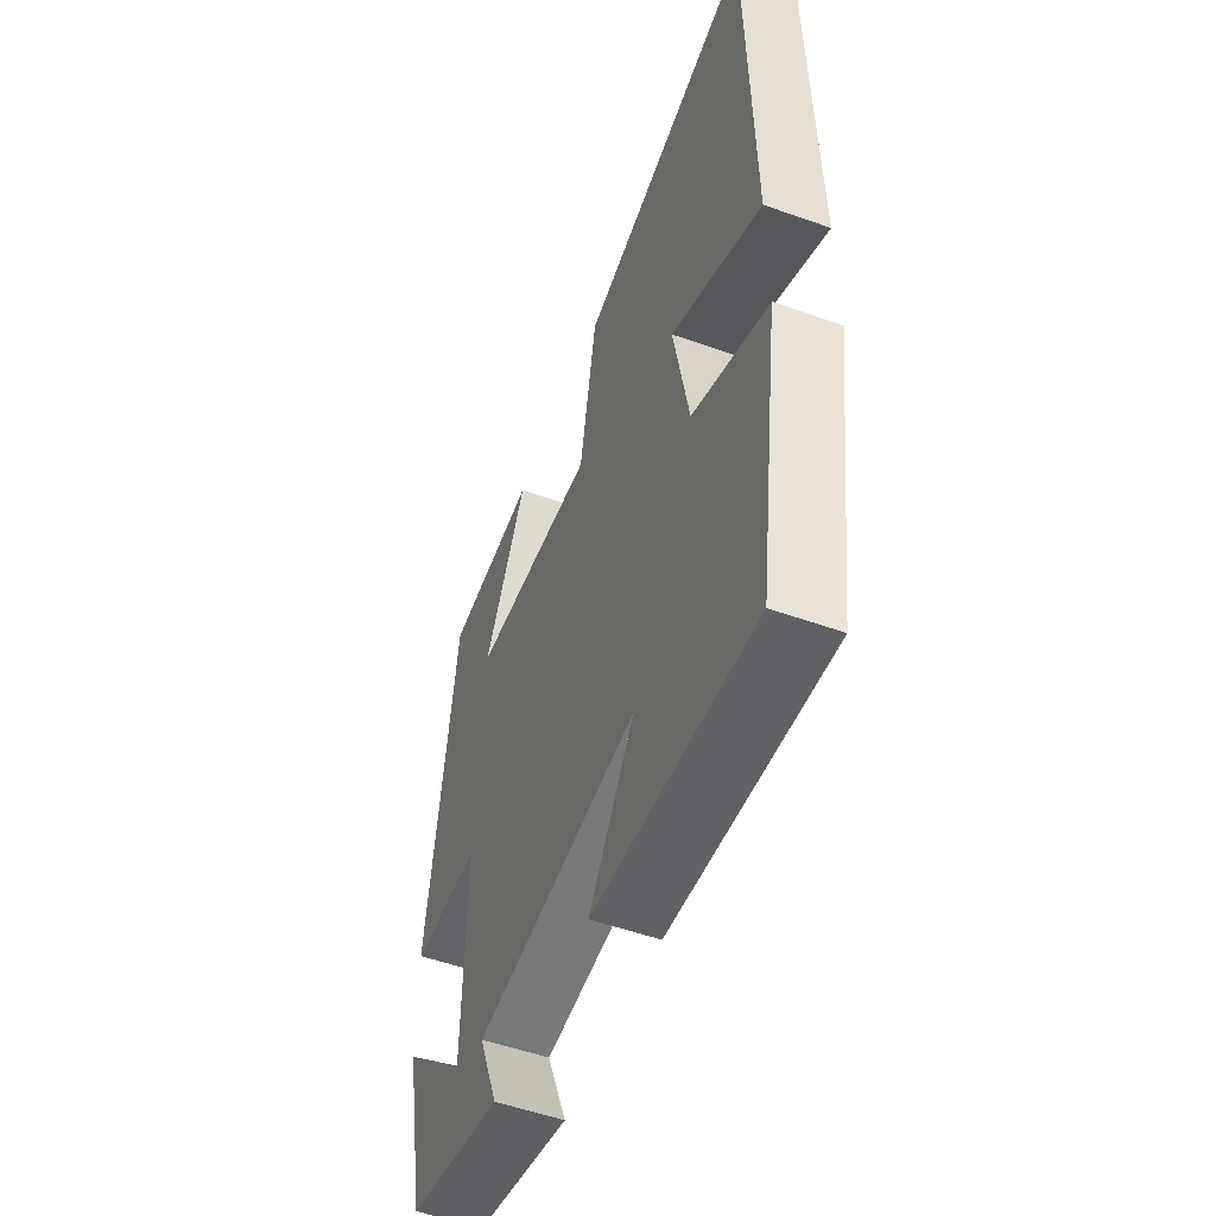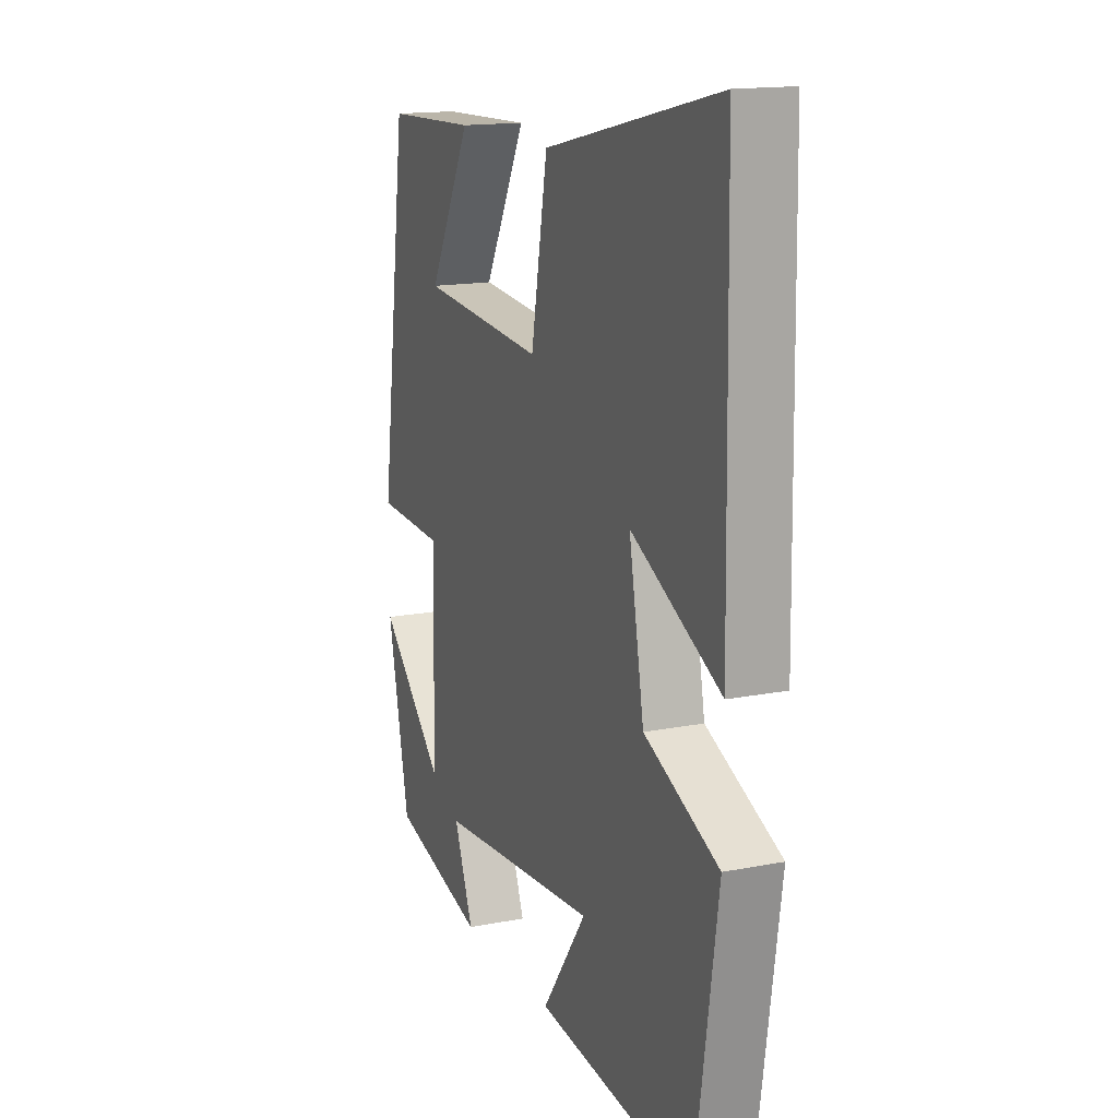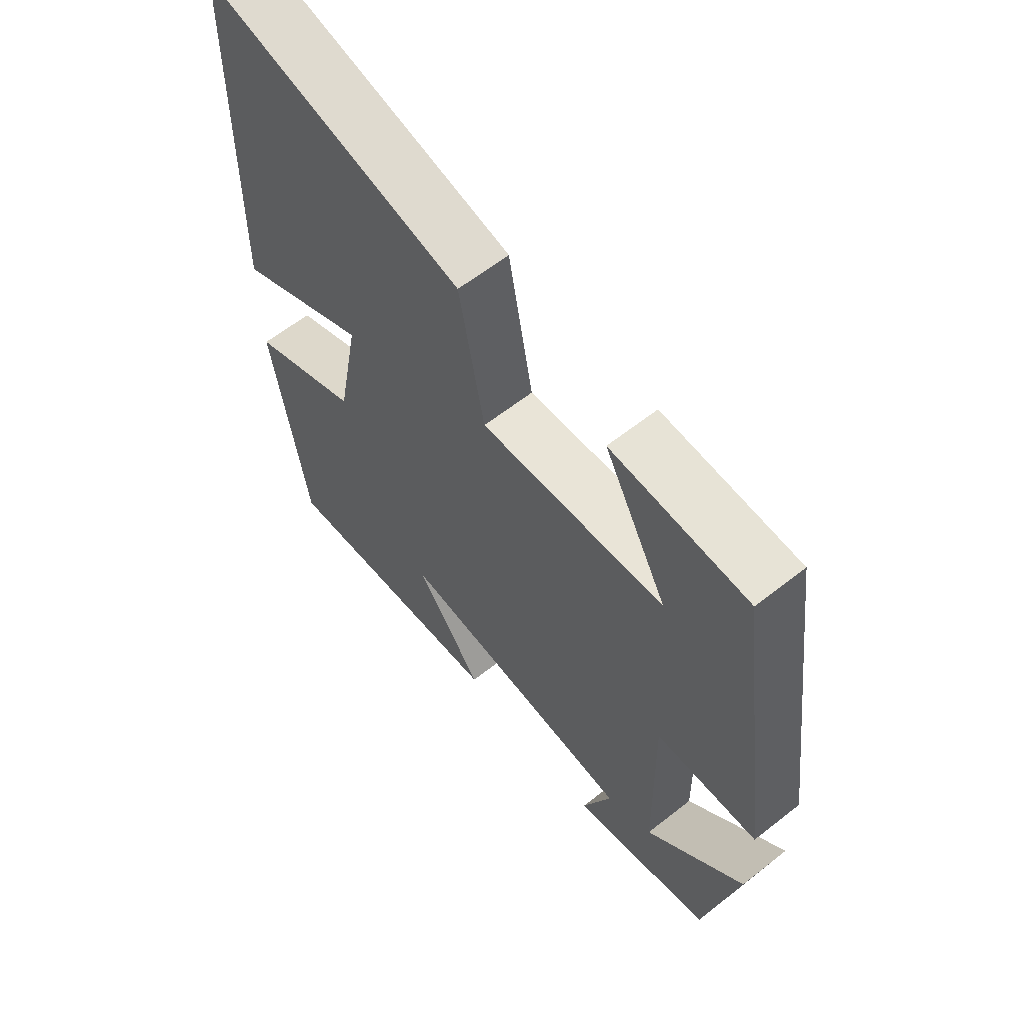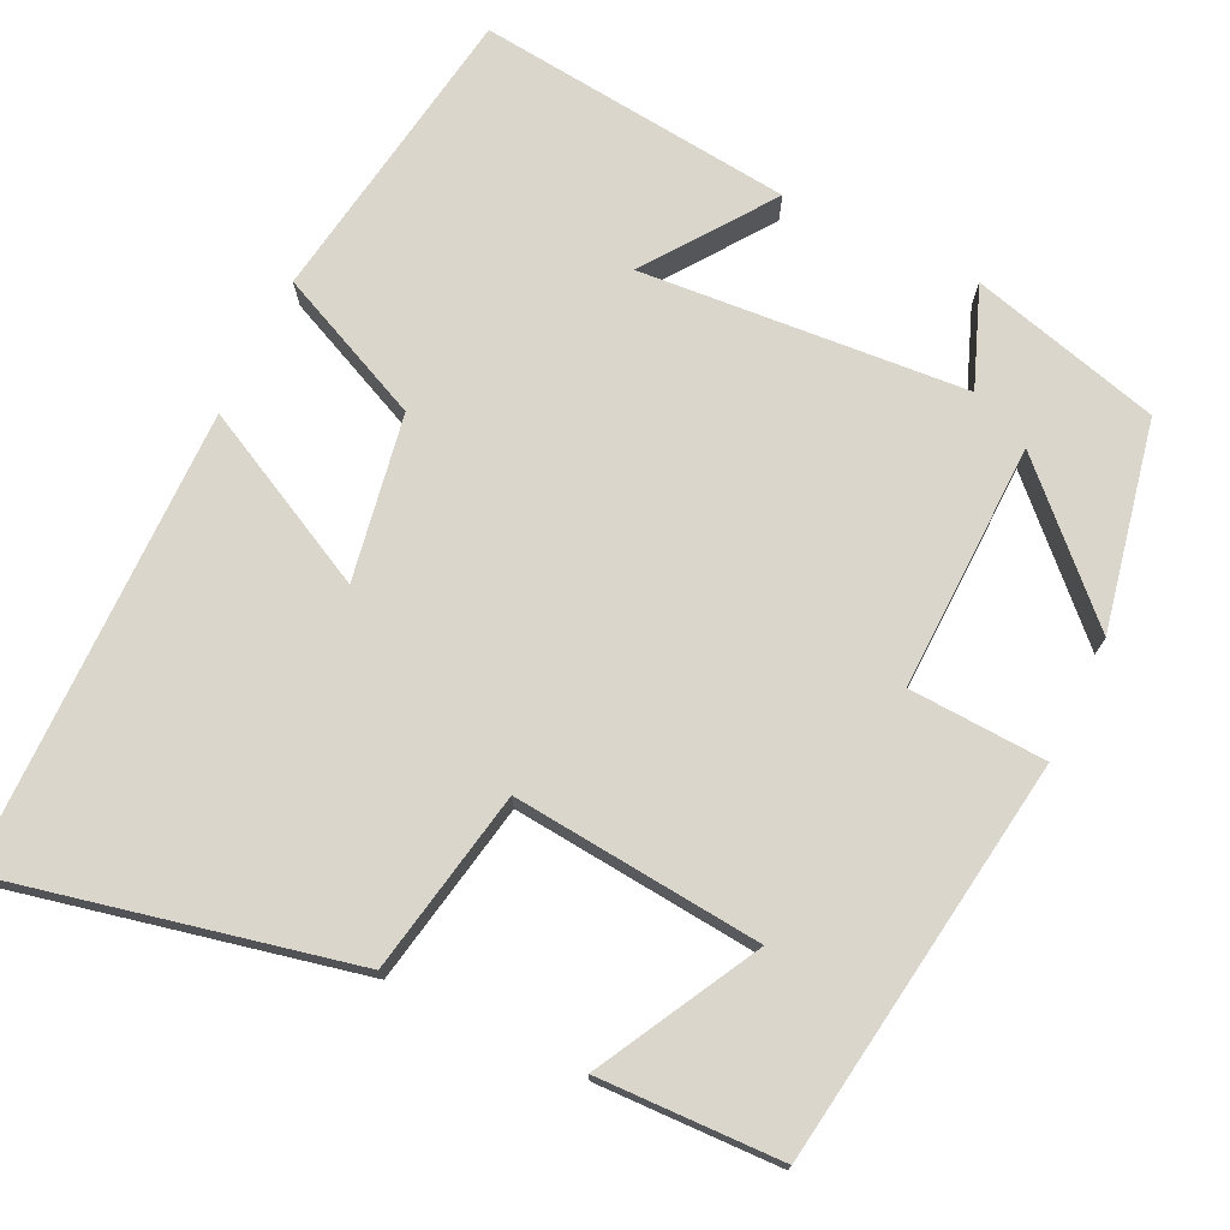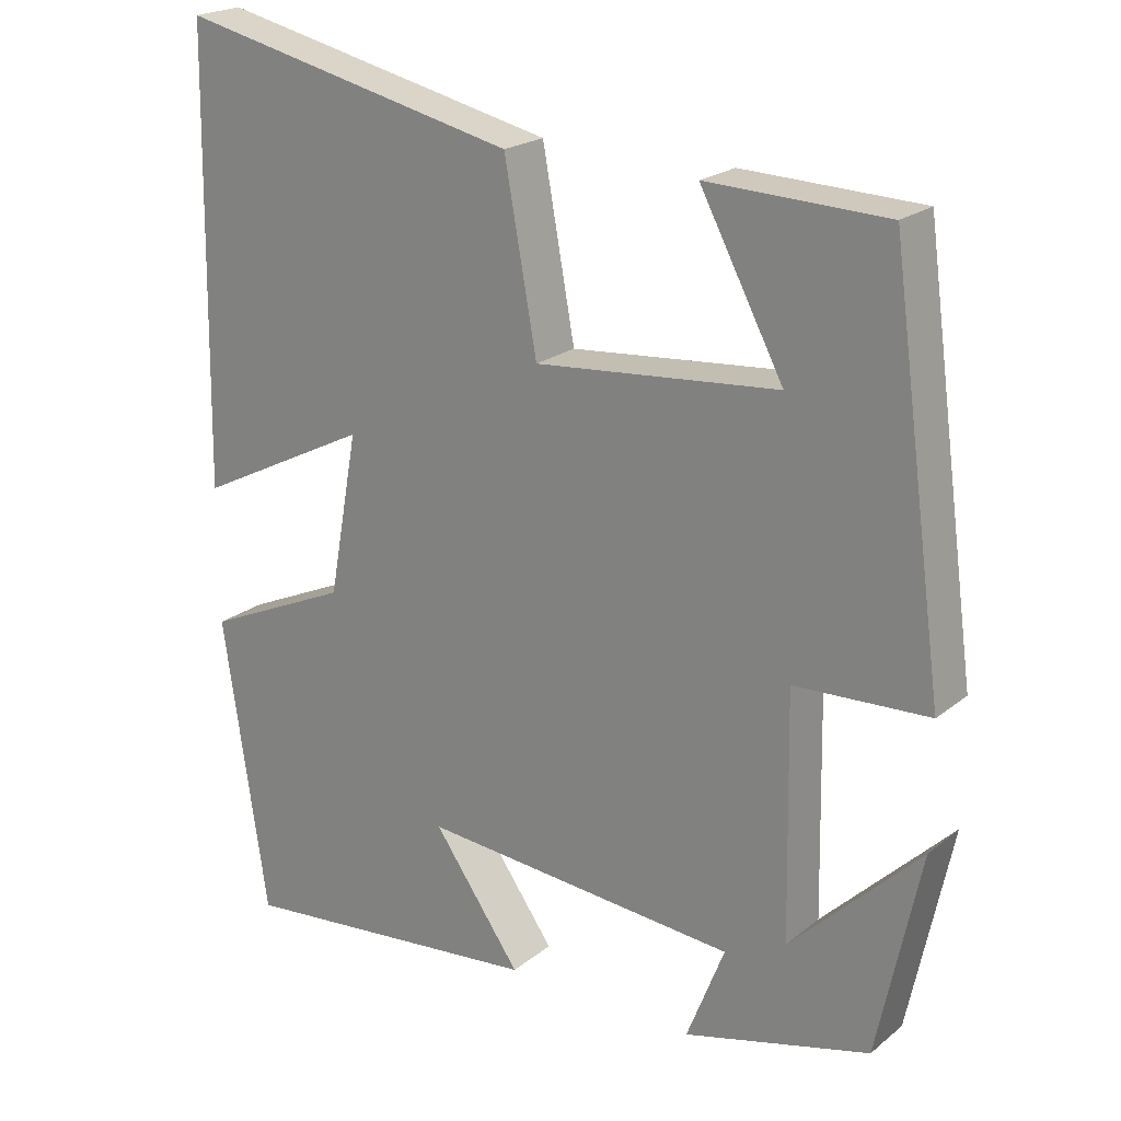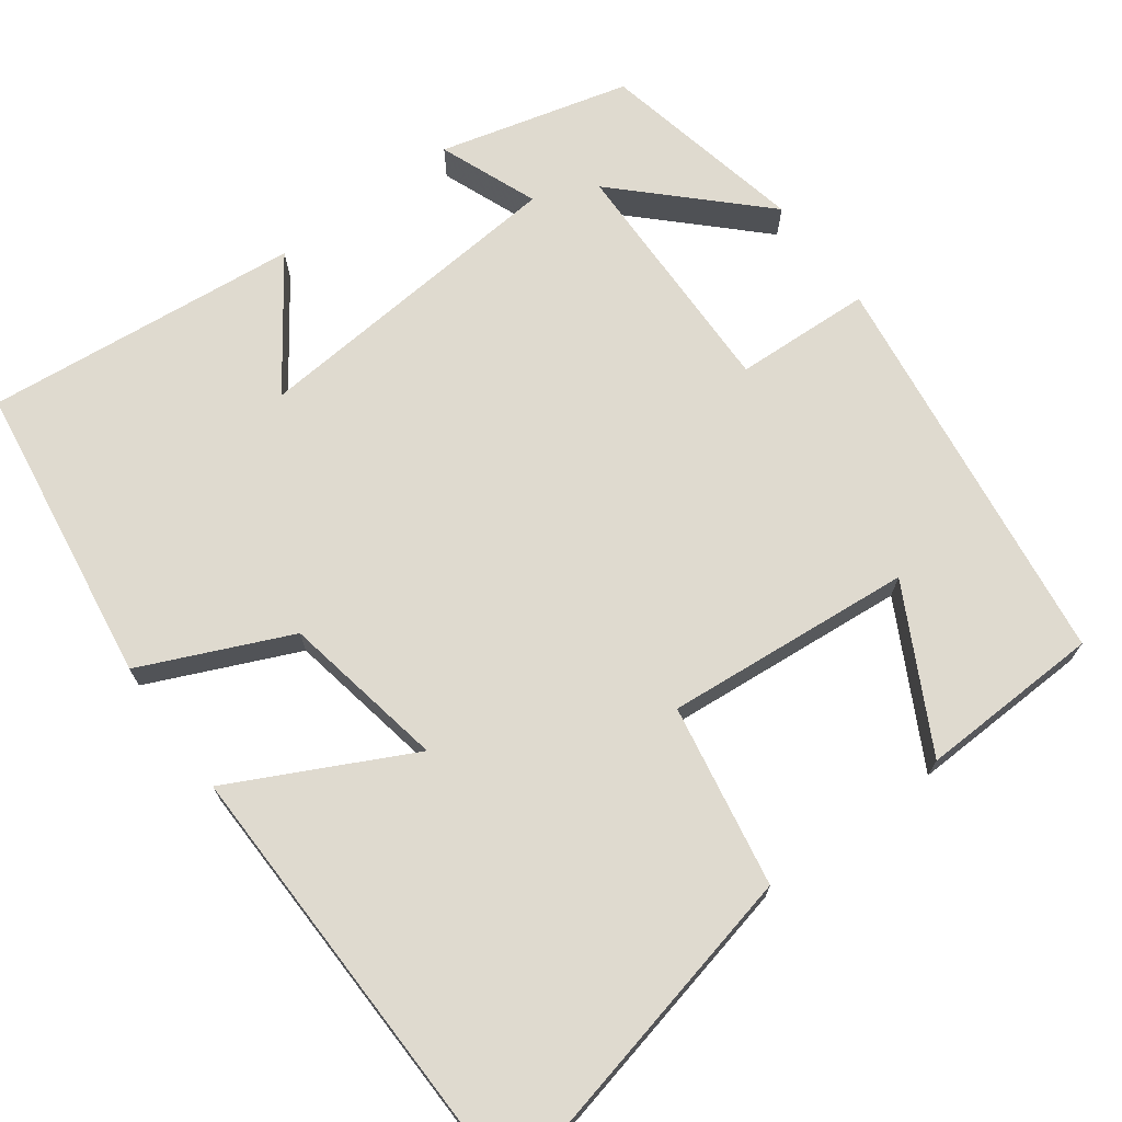
<metadata>
{"format":"obj","ext":"obj","renderer":"f3d","projection":"perspective","resolution":1024,"background":"white","views":[{"elev":-53.2,"azim":-110.9,"up":"+Z"},{"elev":15.5,"azim":-112.5,"up":"+Z"},{"elev":61.6,"azim":51.3,"up":"+Z"},{"elev":73.8,"azim":26.0,"up":"+Y"},{"elev":21.3,"azim":36.0,"up":"+Z"},{"elev":70.7,"azim":-36.5,"up":"+Y"}]}
</metadata>
<code>
v -0.49 0.07 0.599
v -0.049 0.07 0.5
v -0.007 0.07 0.269
v 0.307 0.07 0.297
v 0.199 0.07 0.5
v 0.43 0.07 0.492
v 0.5 0.07 -0.019
v 0.327 0.07 -0.027
v 0.333 0.07 -0.339
v 0.5 0.07 -0.175
v 0.445 0.07 -0.437
v 0.205 0.07 -0.5
v 0.254 0.07 -0.375
v -0.156 0.07 -0.341
v -0.043 0.07 -0.5
v -0.443 0.07 -0.541
v -0.5 0.07 -0.157
v -0.312 0.07 -0.073
v -0.274 0.07 0.135
v -0.5 0.07 0.021
v -0.49 0 0.599
v -0.049 0 0.5
v -0.007 0 0.269
v 0.307 0 0.297
v 0.199 0 0.5
v 0.43 0 0.492
v 0.5 0 -0.019
v 0.327 0 -0.027
v 0.333 0 -0.339
v 0.5 0 -0.175
v 0.445 0 -0.437
v 0.205 0 -0.5
v 0.254 0 -0.375
v -0.156 0 -0.341
v -0.043 0 -0.5
v -0.443 0 -0.541
v -0.5 0 -0.157
v -0.312 0 -0.073
v -0.274 0 0.135
v -0.5 0 0.021
f 19 20 1 2
f 18 19 2 3
f 16 17 18
f 16 18 3 4
f 14 15 16
f 14 16 4
f 13 14 4
f 11 12 13
f 9 10 11
f 9 11 13
f 8 9 13 4
f 4 5 6 7
f 4 7 8
f 22 21 40 39
f 23 22 39 38
f 38 37 36
f 24 23 38 36
f 36 35 34
f 24 36 34
f 24 34 33
f 33 32 31
f 31 30 29
f 33 31 29
f 24 33 29 28
f 27 26 25 24
f 28 27 24
f 1 21 22 2
f 2 22 23 3
f 3 23 24 4
f 4 24 25 5
f 5 25 26 6
f 6 26 27 7
f 7 27 28 8
f 8 28 29 9
f 9 29 30 10
f 10 30 31 11
f 11 31 32 12
f 12 32 33 13
f 13 33 34 14
f 14 34 35 15
f 15 35 36 16
f 16 36 37 17
f 17 37 38 18
f 18 38 39 19
f 19 39 40 20
f 20 40 21 1

</code>
